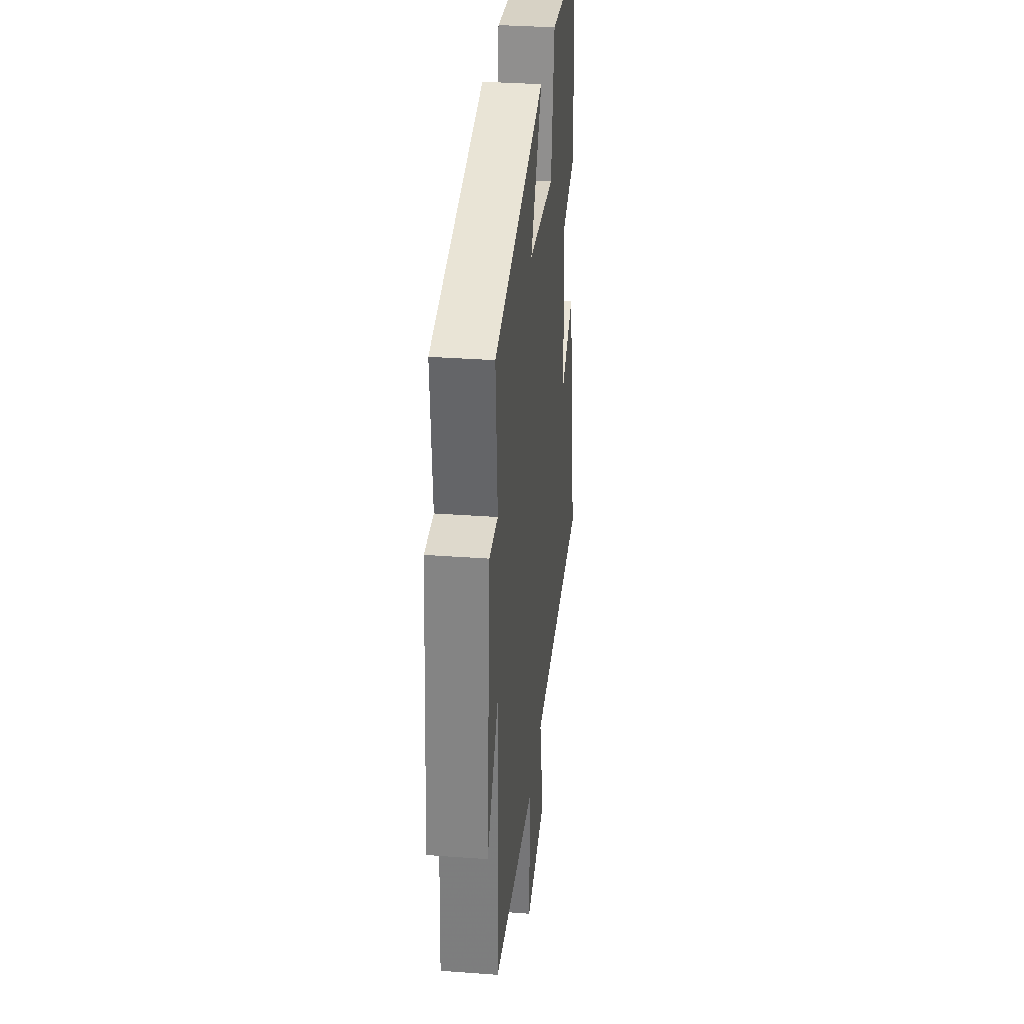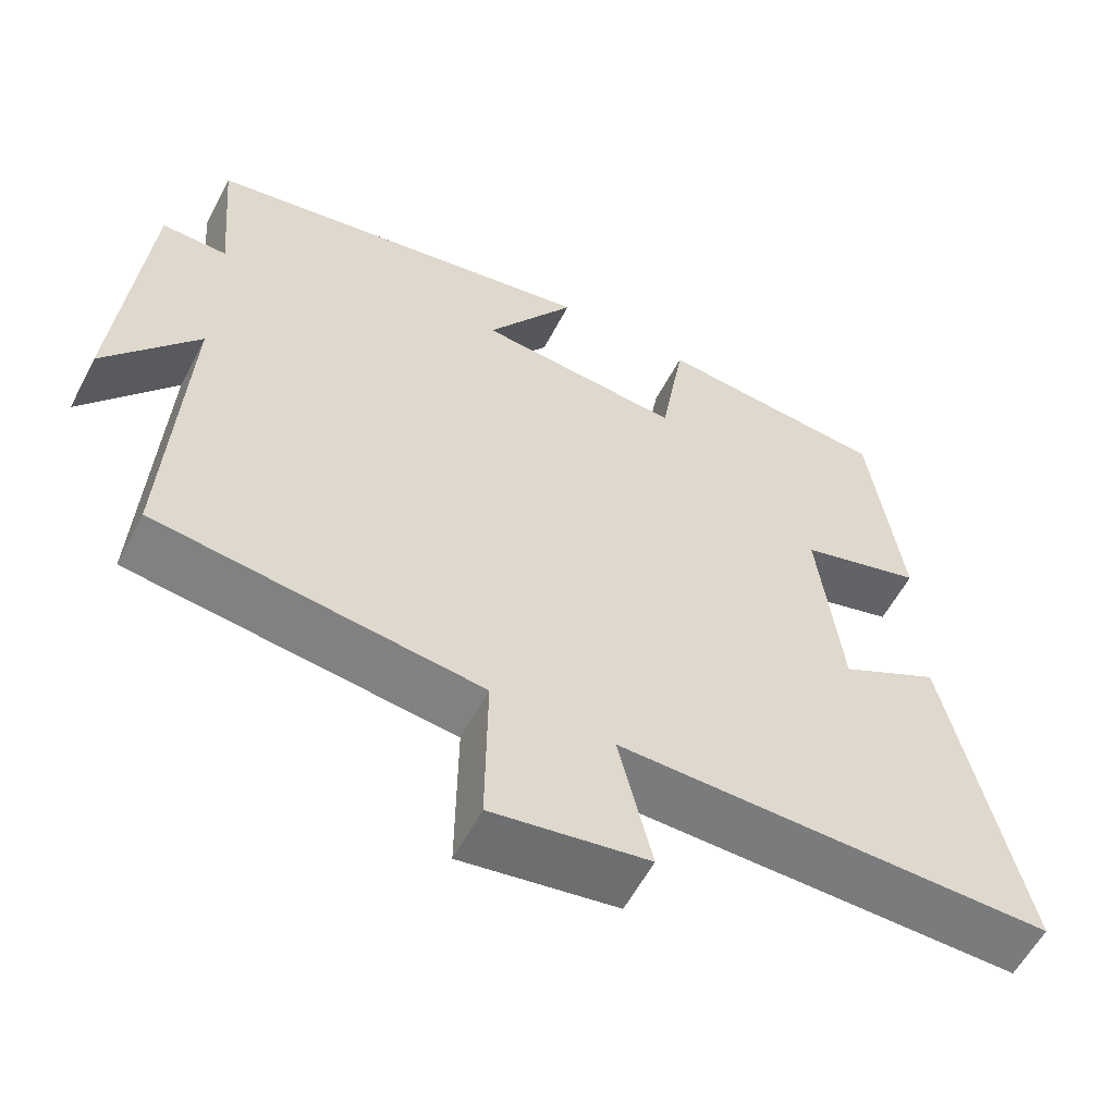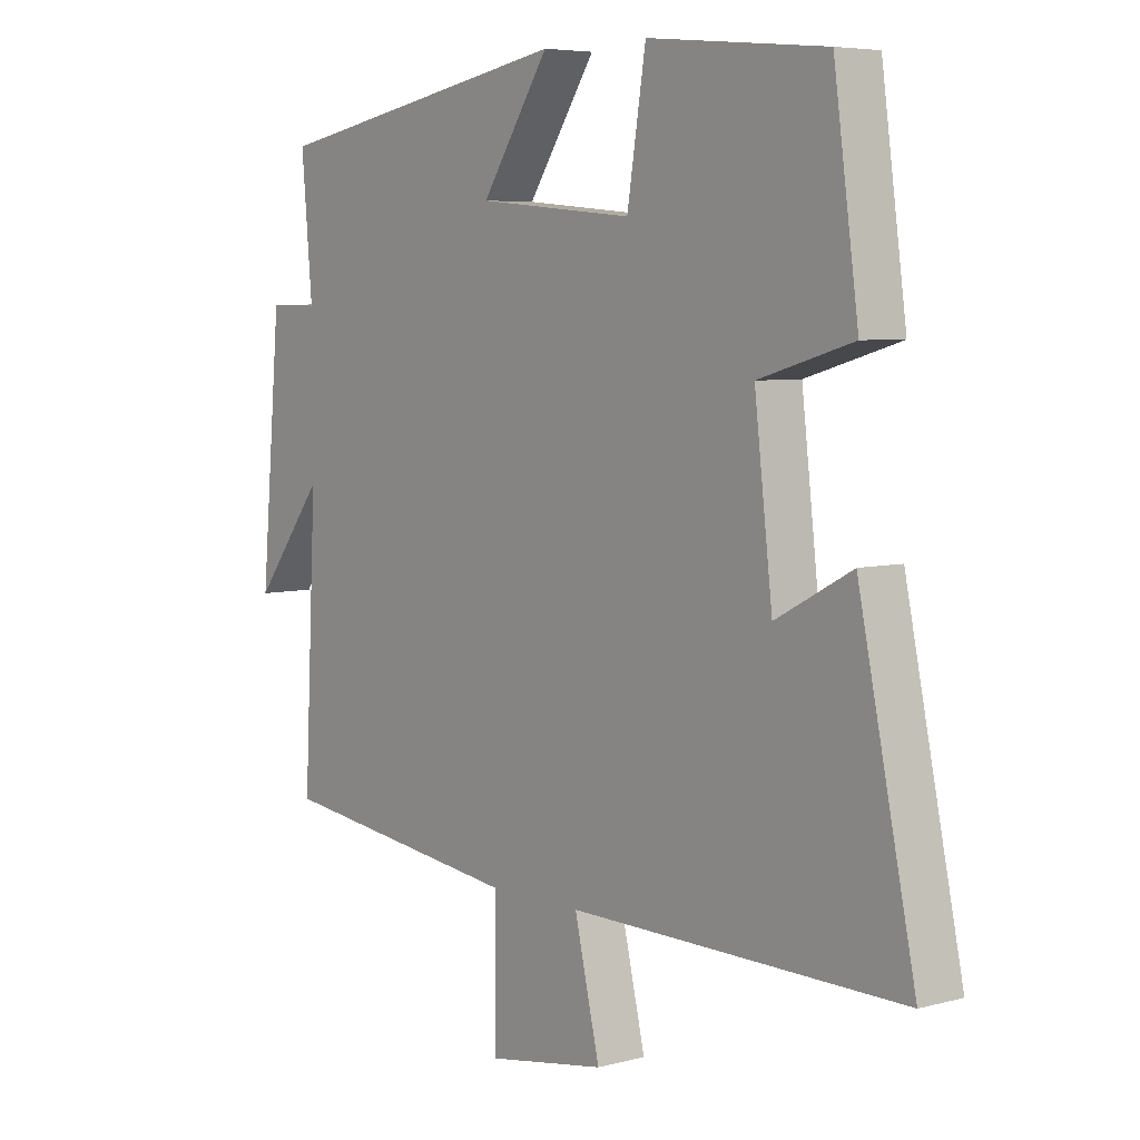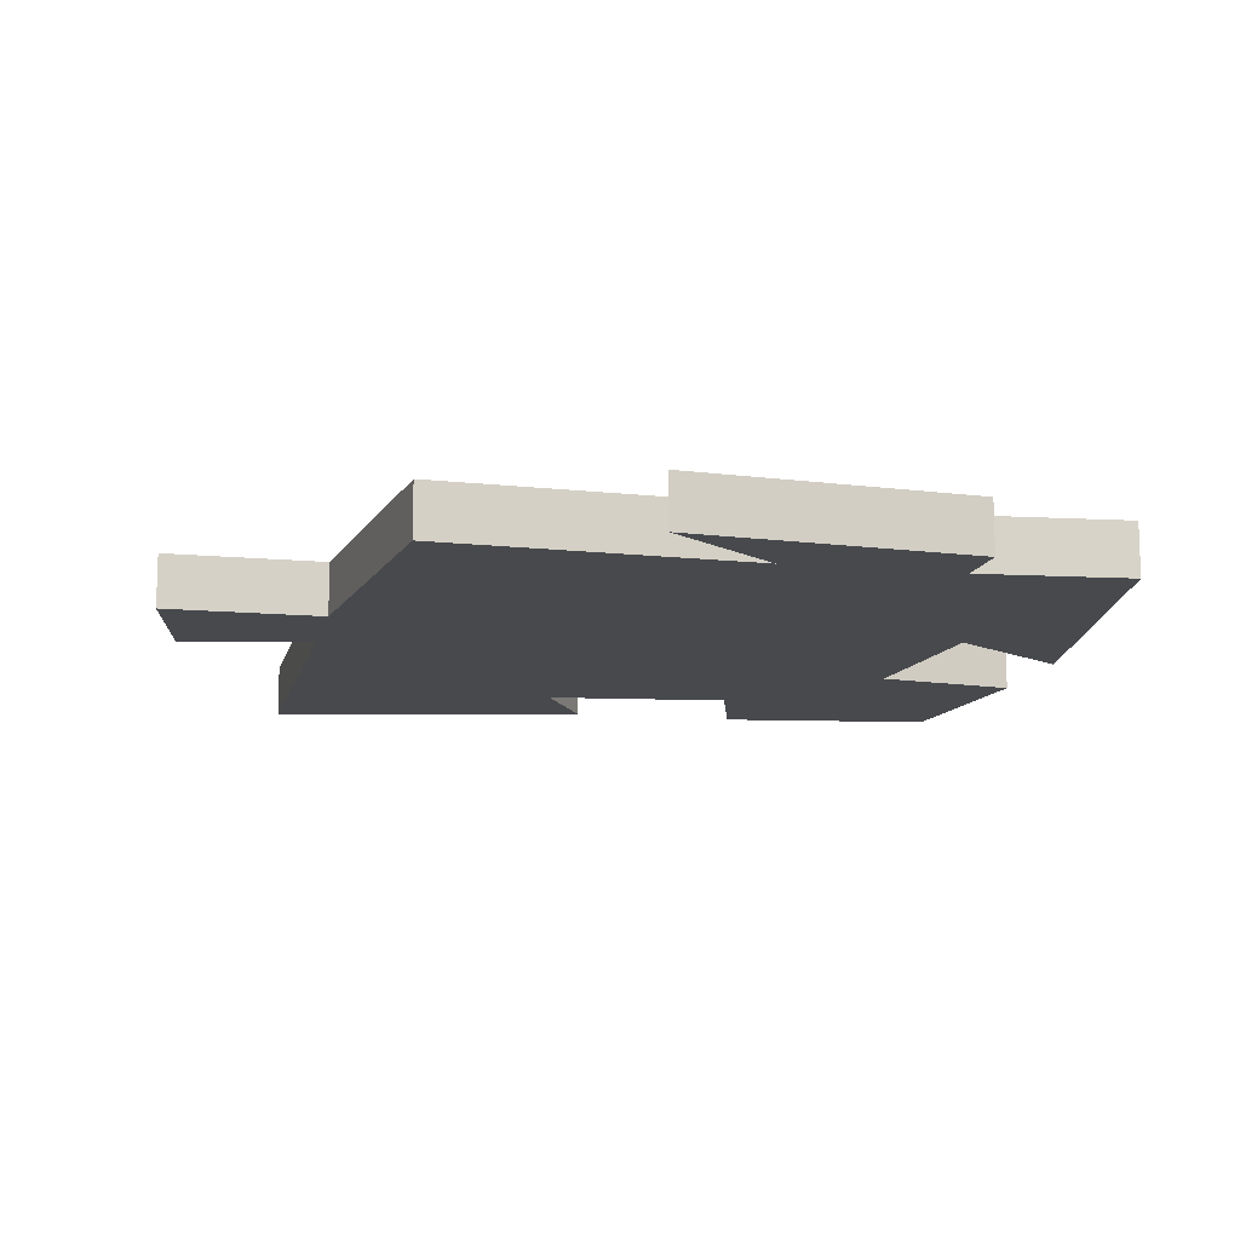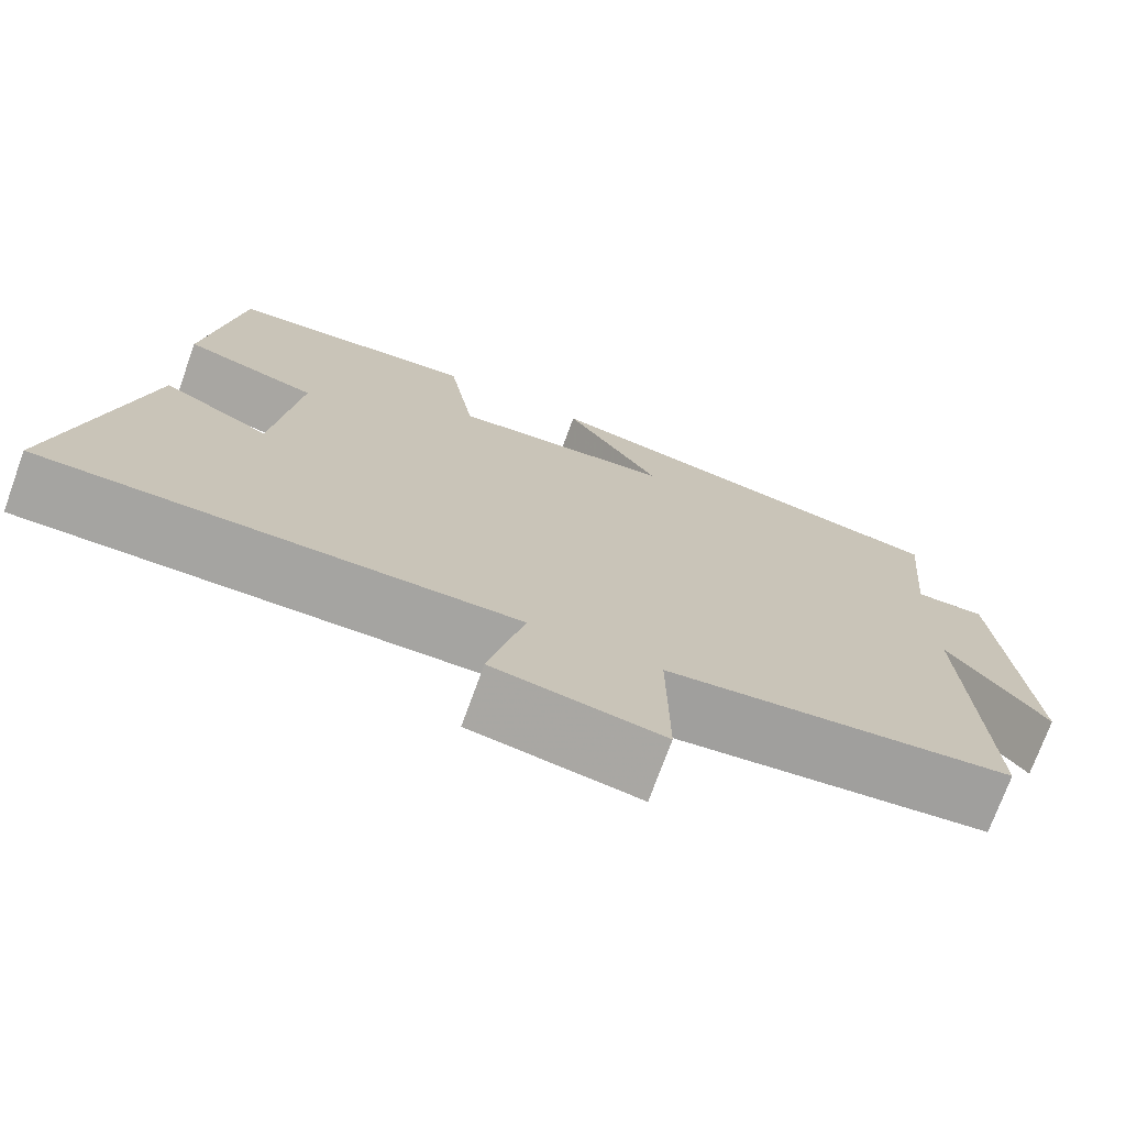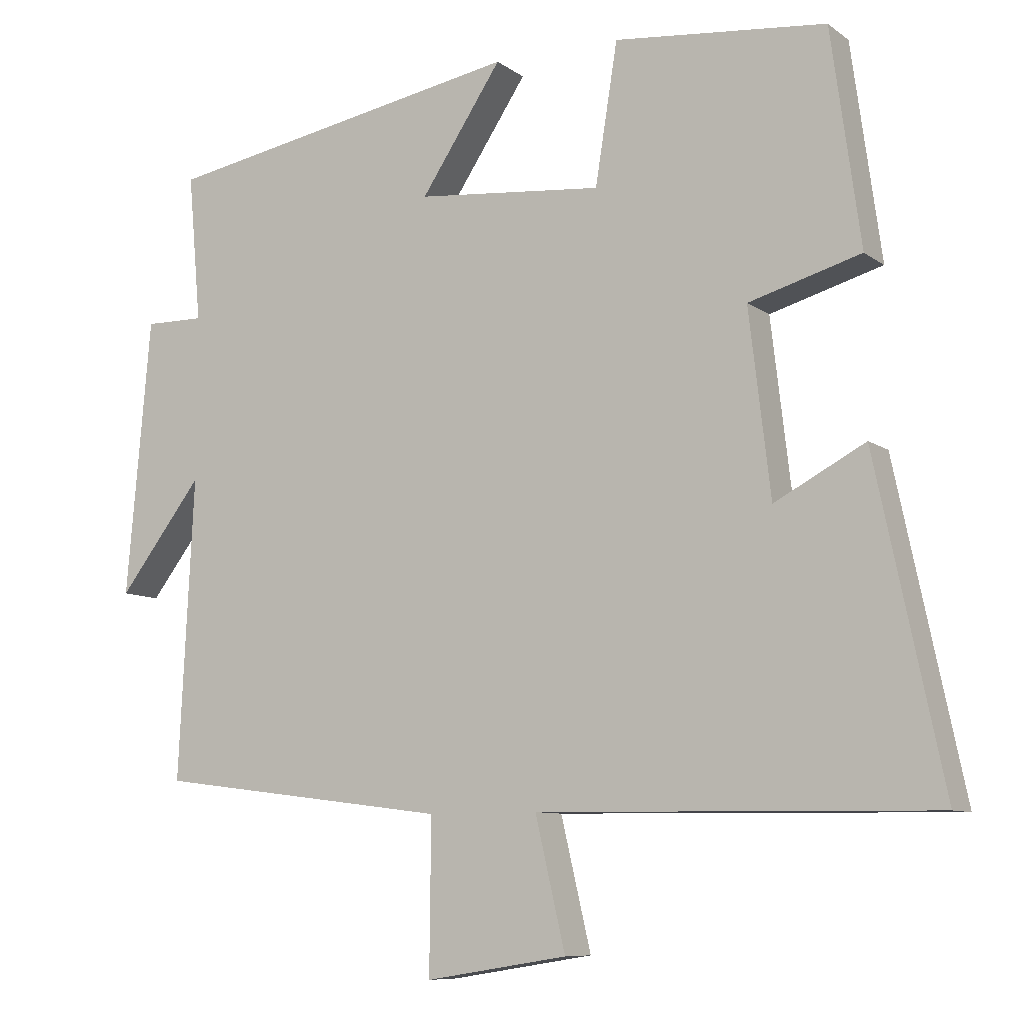
<metadata>
{"format":"obj","ext":"obj","renderer":"f3d","projection":"perspective","resolution":1024,"background":"white","views":[{"elev":32.8,"azim":-84.1,"up":"+Z"},{"elev":-58.1,"azim":-27.5,"up":"+Z"},{"elev":5.7,"azim":50.9,"up":"+Z"},{"elev":-12.3,"azim":-102.1,"up":"+Y"},{"elev":-73.5,"azim":160.0,"up":"+Z"},{"elev":-8.7,"azim":29.1,"up":"+Z"}]}
</metadata>
<code>
v 0.594 0.07 -0.507
v 0.042 0.07 -0.5
v 0.084 0.07 -0.68
v -0.114 0.07 -0.712
v -0.112 0.07 -0.5
v -0.521 0.07 -0.448
v -0.5 0.07 -0.029
v -0.617 0.07 -0.182
v -0.583 0.07 0.204
v -0.5 0.07 0.203
v -0.518 0.07 0.408
v -0.014 0.07 0.5
v -0.127 0.07 0.329
v 0.133 0.07 0.305
v 0.164 0.07 0.5
v 0.459 0.07 0.471
v 0.5 0.07 0.172
v 0.344 0.07 0.127
v 0.374 0.07 -0.129
v 0.5 0.07 -0.062
v 0.594 0 -0.507
v 0.042 0 -0.5
v 0.084 0 -0.68
v -0.114 0 -0.712
v -0.112 0 -0.5
v -0.521 0 -0.448
v -0.5 0 -0.029
v -0.617 0 -0.182
v -0.583 0 0.204
v -0.5 0 0.203
v -0.518 0 0.408
v -0.014 0 0.5
v -0.127 0 0.329
v 0.133 0 0.305
v 0.164 0 0.5
v 0.459 0 0.471
v 0.5 0 0.172
v 0.344 0 0.127
v 0.374 0 -0.129
v 0.5 0 -0.062
f 19 20 1 2
f 18 19 2
f 16 17 18
f 15 16 18
f 14 15 18
f 13 14 18 2
f 10 11 12 13
f 10 13 2
f 7 8 9 10
f 7 10 2 3
f 5 6 7
f 5 7 3
f 3 4 5
f 22 21 40 39
f 22 39 38
f 38 37 36
f 38 36 35
f 38 35 34
f 22 38 34 33
f 33 32 31 30
f 22 33 30
f 30 29 28 27
f 23 22 30 27
f 27 26 25
f 23 27 25
f 25 24 23
f 1 21 22 2
f 2 22 23 3
f 3 23 24 4
f 4 24 25 5
f 5 25 26 6
f 6 26 27 7
f 7 27 28 8
f 8 28 29 9
f 9 29 30 10
f 10 30 31 11
f 11 31 32 12
f 12 32 33 13
f 13 33 34 14
f 14 34 35 15
f 15 35 36 16
f 16 36 37 17
f 17 37 38 18
f 18 38 39 19
f 19 39 40 20
f 20 40 21 1

</code>
